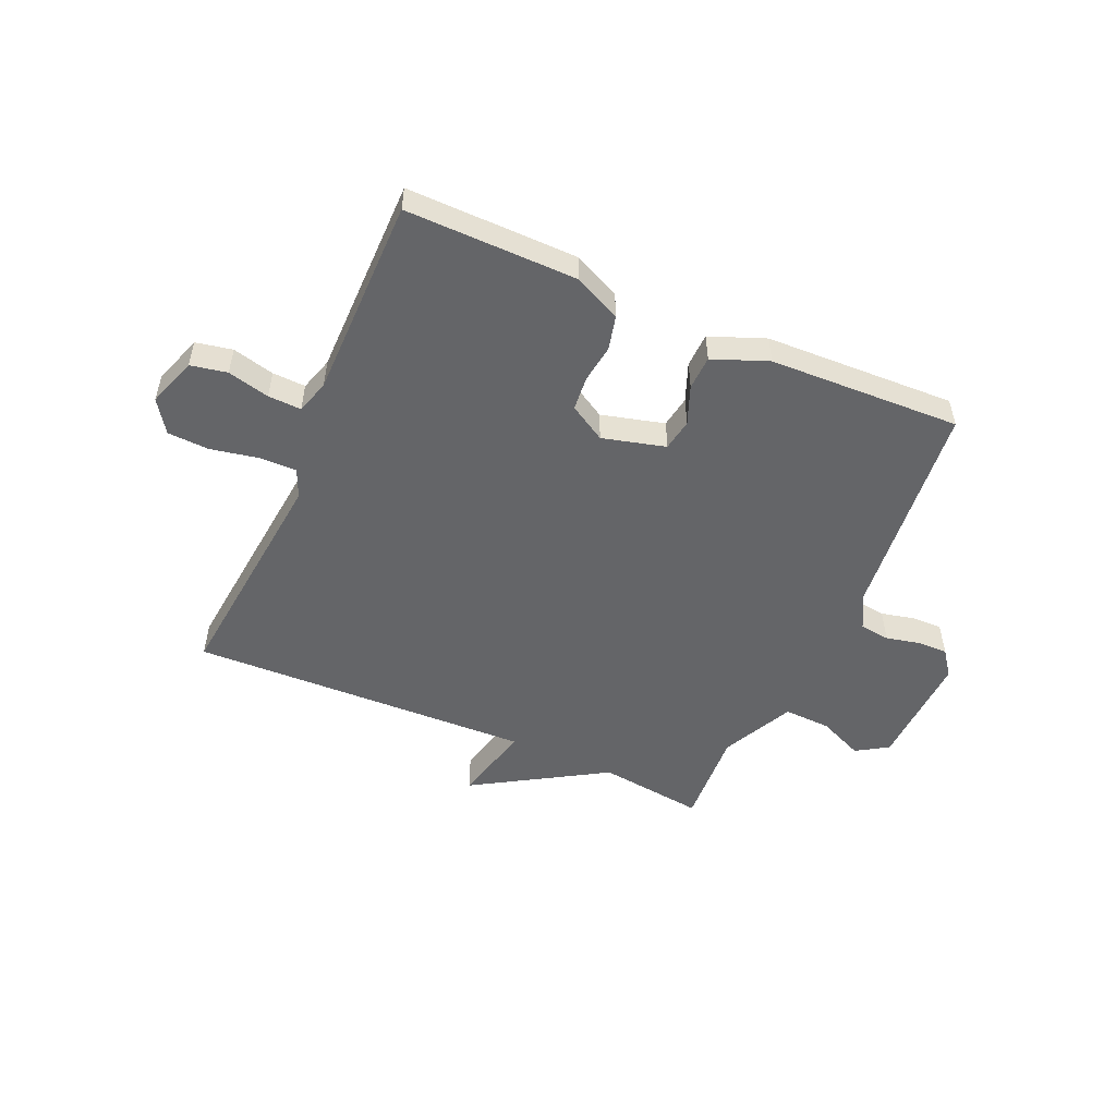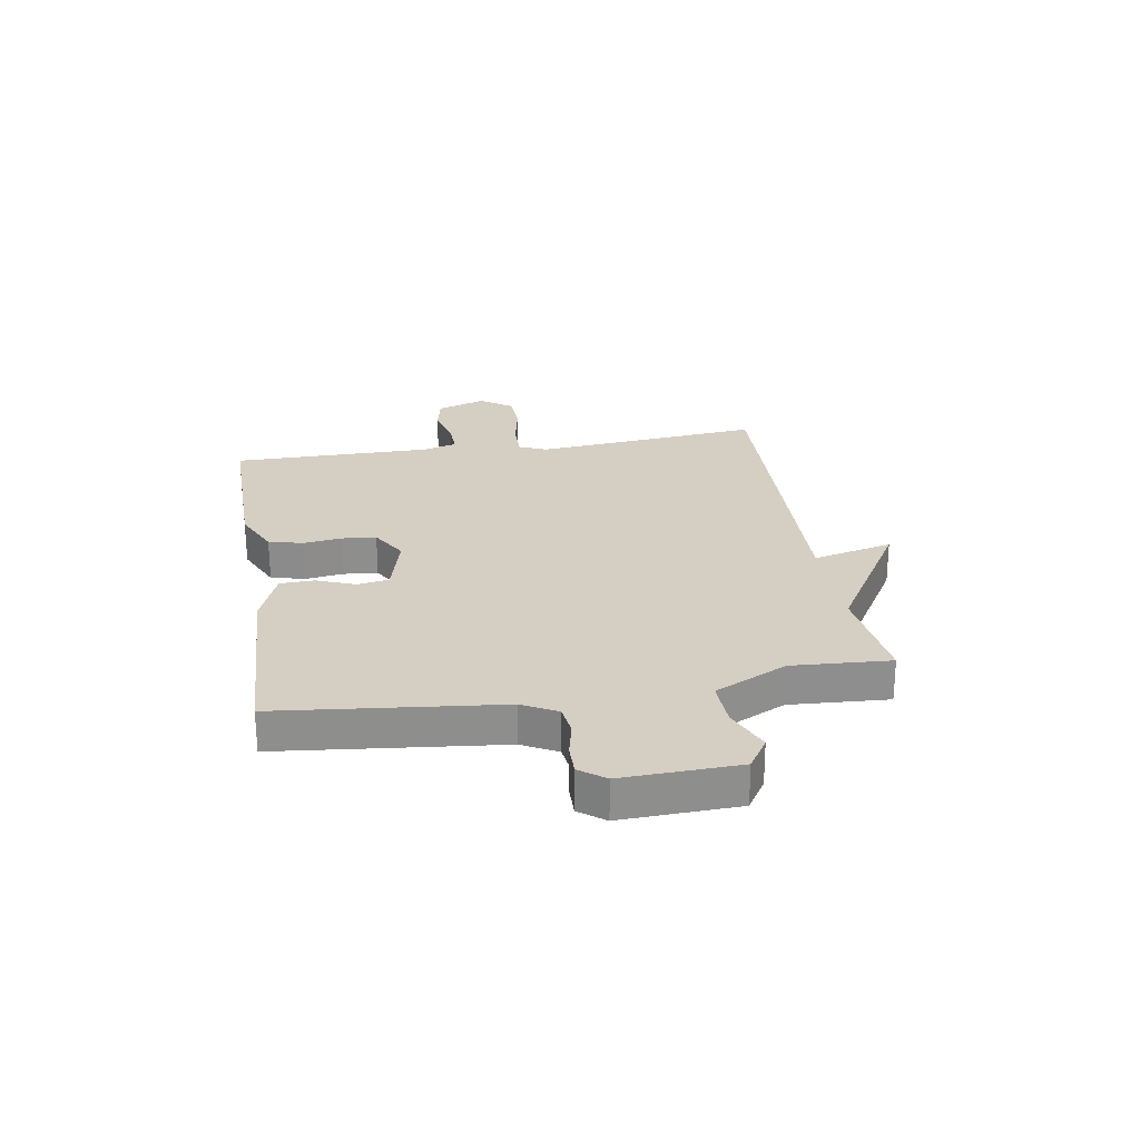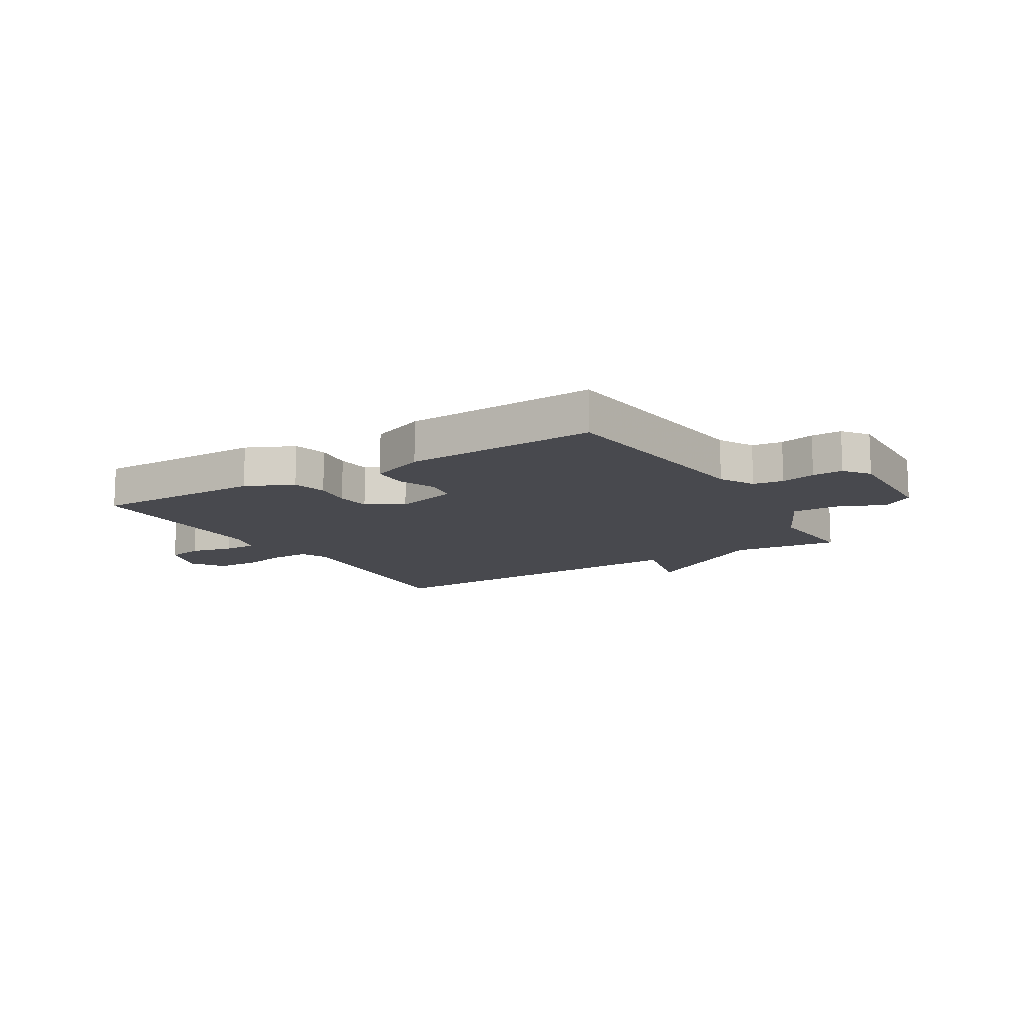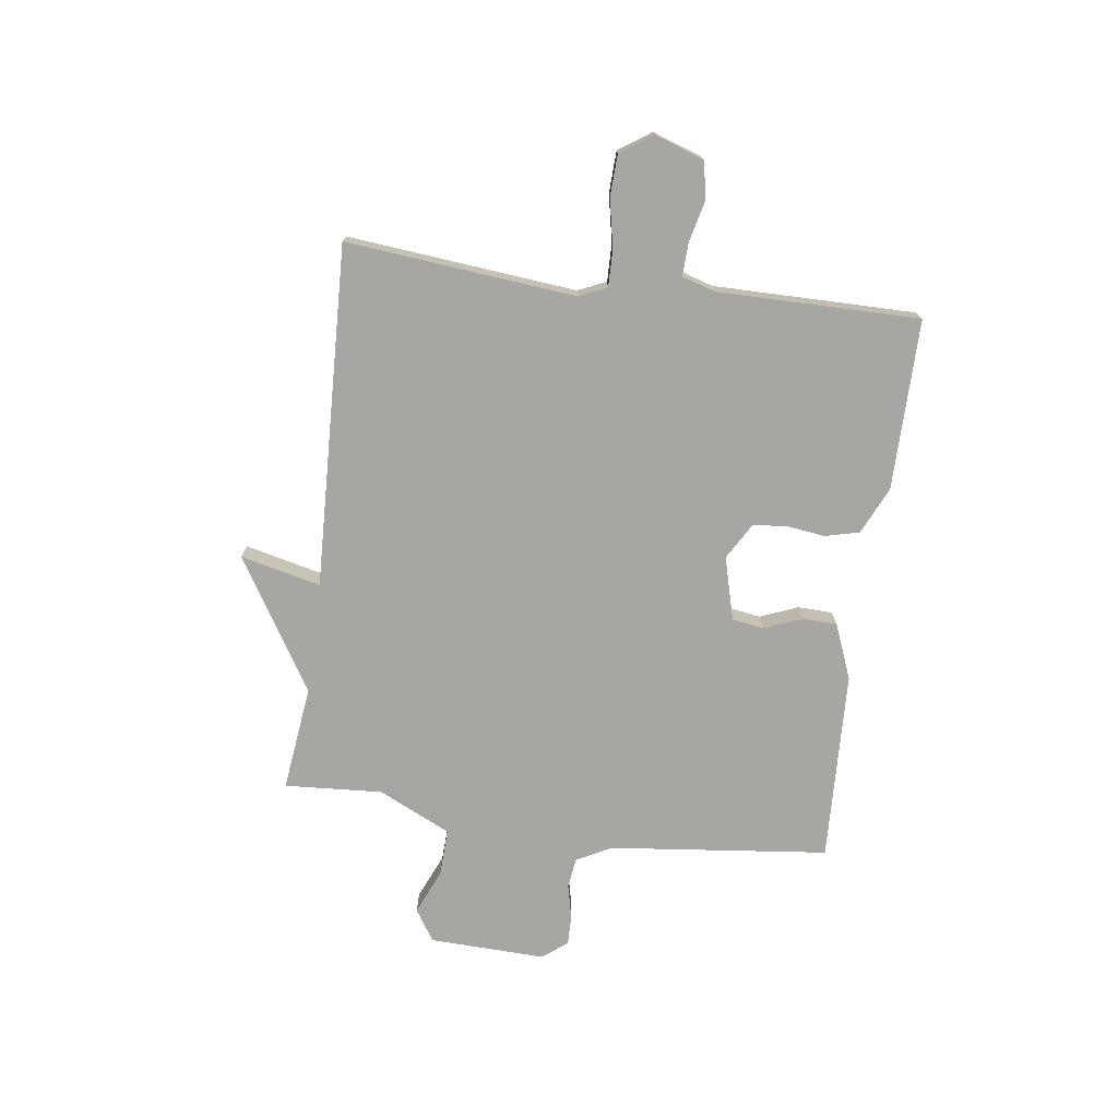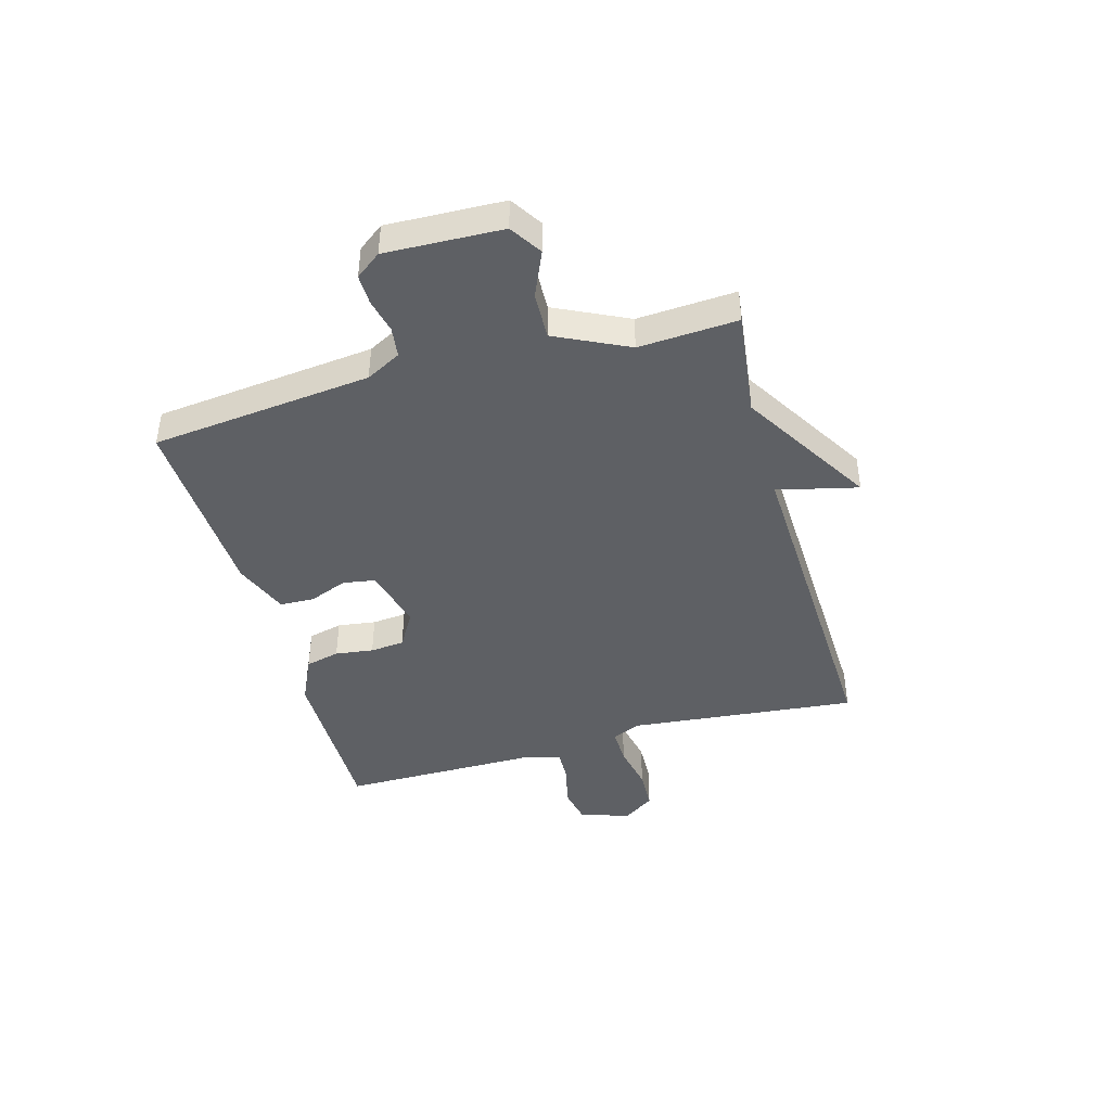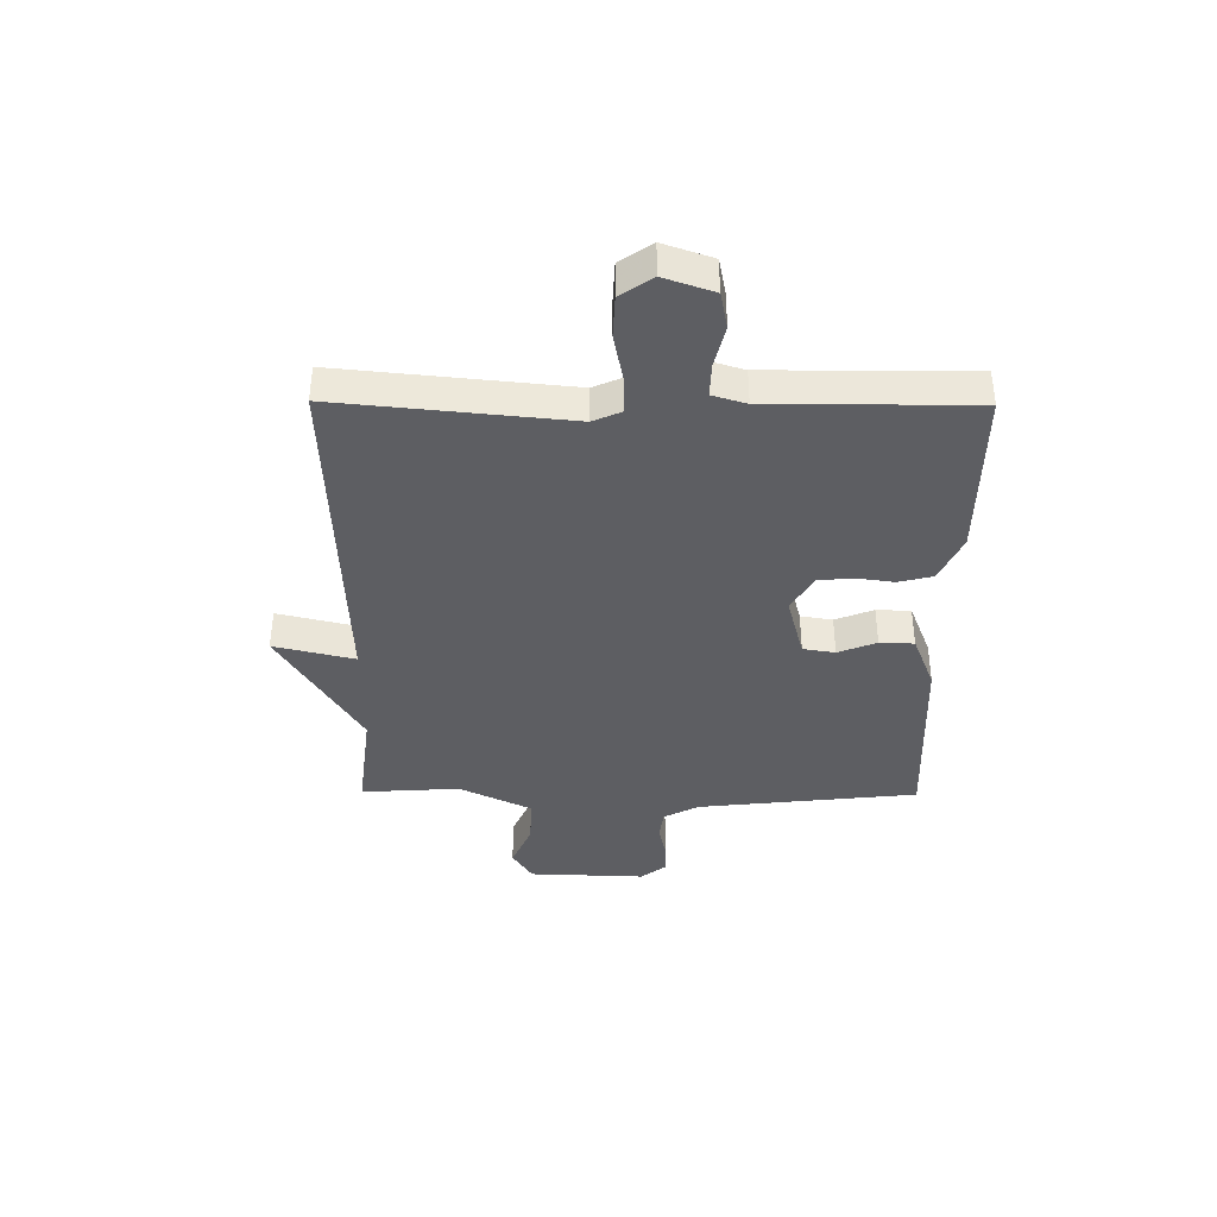
<metadata>
{"format":"obj","ext":"obj","renderer":"f3d","projection":"perspective","resolution":1024,"background":"white","views":[{"elev":-51.6,"azim":156.0,"up":"+Y"},{"elev":25.4,"azim":-99.4,"up":"+Y"},{"elev":-12.6,"azim":-148.6,"up":"+Y"},{"elev":-74.3,"azim":82.4,"up":"+Y"},{"elev":-42.9,"azim":-74.4,"up":"+Y"},{"elev":-39.2,"azim":89.5,"up":"+Y"}]}
</metadata>
<code>
v 0.5 0.07 -0.5
v 0.196 0.07 -0.498
v 0.112 0.07 -0.459
v 0.097 0.07 -0.398
v 0.106 0.07 -0.33
v 0.1 0.07 -0.269
v 0.035 0.07 -0.231
v -0.077 0.07 -0.261
v -0.086 0.07 -0.318
v -0.059 0.07 -0.386
v -0.061 0.07 -0.447
v -0.159 0.07 -0.486
v -0.5 0.07 -0.5
v -0.543 0.07 -0.108
v -0.576 0.07 -0.046
v -0.63 0.07 -0.039
v -0.691 0.07 -0.053
v -0.745 0.07 -0.054
v -0.779 0.07 -0.009
v -0.772 0.07 0.198
v -0.716 0.07 0.234
v -0.635 0.07 0.199
v -0.551 0.07 0.196
v -0.489 0.07 0.325
v -0.5 0.07 0.5
v -0.311 0.07 0.477
v -0.077 0.07 0.62
v -0.111 0.07 0.477
v 0.5 0.07 0.5
v 0.46 0.07 0.092
v 0.482 0.07 0.042
v 0.548 0.07 0.043
v 0.633 0.07 0.06
v 0.707 0.07 0.057
v 0.746 0.07 0
v 0.716 0.07 -0.088
v 0.651 0.07 -0.101
v 0.576 0.07 -0.083
v 0.517 0.07 -0.081
v 0.499 0.07 -0.141
v 0.5 0 -0.5
v 0.196 0 -0.498
v 0.112 0 -0.459
v 0.097 0 -0.398
v 0.106 0 -0.33
v 0.1 0 -0.269
v 0.035 0 -0.231
v -0.077 0 -0.261
v -0.086 0 -0.318
v -0.059 0 -0.386
v -0.061 0 -0.447
v -0.159 0 -0.486
v -0.5 0 -0.5
v -0.543 0 -0.108
v -0.576 0 -0.046
v -0.63 0 -0.039
v -0.691 0 -0.053
v -0.745 0 -0.054
v -0.779 0 -0.009
v -0.772 0 0.198
v -0.716 0 0.234
v -0.635 0 0.199
v -0.551 0 0.196
v -0.489 0 0.325
v -0.5 0 0.5
v -0.311 0 0.477
v -0.077 0 0.62
v -0.111 0 0.477
v 0.5 0 0.5
v 0.46 0 0.092
v 0.482 0 0.042
v 0.548 0 0.043
v 0.633 0 0.06
v 0.707 0 0.057
v 0.746 0 0
v 0.716 0 -0.088
v 0.651 0 -0.101
v 0.576 0 -0.083
v 0.517 0 -0.081
v 0.499 0 -0.141
f 36 37 38
f 35 36 38
f 34 35 38
f 33 34 38
f 32 33 38
f 31 32 38 39
f 30 31 39 40
f 28 29 30
f 26 27 28
f 30 40 1
f 28 30 1
f 26 28 1
f 20 21 22
f 19 20 22
f 18 19 22
f 17 18 22
f 16 17 22
f 15 16 22 23
f 14 15 23 24
f 13 14 24
f 12 13 24
f 11 12 24
f 10 11 24
f 9 10 24
f 3 4 5
f 2 3 5
f 1 2 5
f 1 5 6
f 26 1 6 7
f 24 25 26
f 9 24 26
f 8 9 26
f 7 8 26
f 78 77 76
f 78 76 75
f 78 75 74
f 78 74 73
f 78 73 72
f 79 78 72 71
f 80 79 71 70
f 70 69 68
f 68 67 66
f 41 80 70
f 41 70 68
f 41 68 66
f 62 61 60
f 62 60 59
f 62 59 58
f 62 58 57
f 62 57 56
f 63 62 56 55
f 64 63 55 54
f 64 54 53
f 64 53 52
f 64 52 51
f 64 51 50
f 64 50 49
f 45 44 43
f 45 43 42
f 45 42 41
f 46 45 41
f 47 46 41 66
f 66 65 64
f 66 64 49
f 66 49 48
f 66 48 47
f 1 41 42 2
f 2 42 43 3
f 3 43 44 4
f 4 44 45 5
f 5 45 46 6
f 6 46 47 7
f 7 47 48 8
f 8 48 49 9
f 9 49 50 10
f 10 50 51 11
f 11 51 52 12
f 12 52 53 13
f 13 53 54 14
f 14 54 55 15
f 15 55 56 16
f 16 56 57 17
f 17 57 58 18
f 18 58 59 19
f 19 59 60 20
f 20 60 61 21
f 21 61 62 22
f 22 62 63 23
f 23 63 64 24
f 24 64 65 25
f 25 65 66 26
f 26 66 67 27
f 27 67 68 28
f 28 68 69 29
f 29 69 70 30
f 30 70 71 31
f 31 71 72 32
f 32 72 73 33
f 33 73 74 34
f 34 74 75 35
f 35 75 76 36
f 36 76 77 37
f 37 77 78 38
f 38 78 79 39
f 39 79 80 40
f 40 80 41 1

</code>
